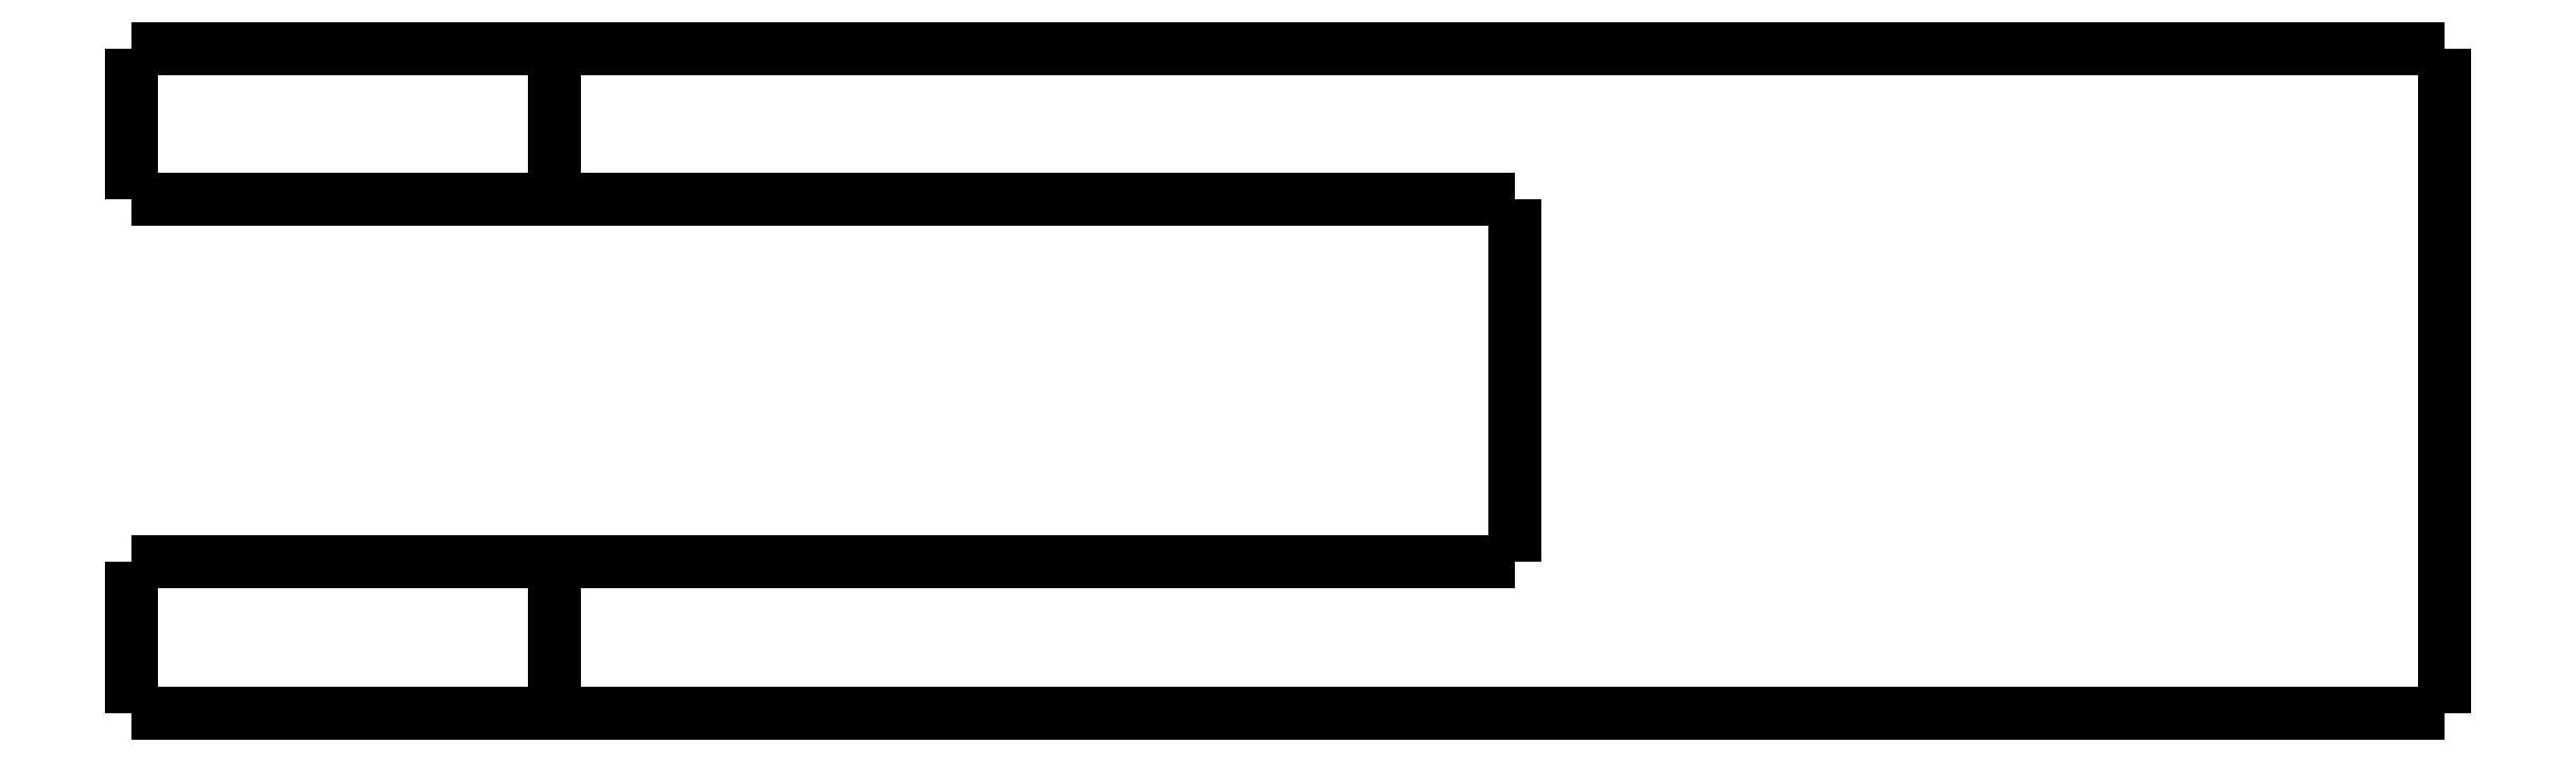
<metadata>
{"format":"dxf","ext":"dxf","renderer":"ezdxf+matplotlib","layout":"modelspace","background":"white","min_lineweight":24,"dpi":150}
</metadata>
<code>
0
SECTION
2
ENTITIES
0
LWPOLYLINE
8
0
90
51
70
0
10
-25.8
20
-5
10
-25.8
20
-4.9
10
-25.8
20
-4.8
10
-25.8
20
-4.7
10
-25.8
20
-4.6
10
-25.8
20
-4.5
10
-25.8
20
-4.4
10
-25.8
20
-4.3
10
-25.8
20
-4.2
10
-25.8
20
-4.1
10
-25.8
20
-4
10
-25.8
20
-3.9
10
-25.8
20
-3.8
10
-25.8
20
-3.7
10
-25.8
20
-3.6
10
-25.8
20
-3.5
10
-25.8
20
-3.4
10
-25.8
20
-3.3
10
-25.8
20
-3.2
10
-25.8
20
-3.1
10
-25.8
20
-3
10
-25.8
20
-2.9
10
-25.8
20
-2.8
10
-25.8
20
-2.7
10
-25.8
20
-2.6
10
-25.8
20
-2.5
10
-25.8
20
-2.4
10
-25.8
20
-2.3
10
-25.8
20
-2.2
10
-25.8
20
-2.1
10
-25.8
20
-2
10
-25.8
20
-1.9
10
-25.8
20
-1.8
10
-25.8
20
-1.7
10
-25.8
20
-1.6
10
-25.8
20
-1.5
10
-25.8
20
-1.4
10
-25.8
20
-1.3
10
-25.8
20
-1.2
10
-25.8
20
-1.1
10
-25.8
20
-1
10
-25.8
20
-0.9
10
-25.8
20
-0.8
10
-25.8
20
-0.7
10
-25.8
20
-0.6
10
-25.8
20
-0.5
10
-25.8
20
-0.4
10
-25.8
20
-0.3
10
-25.8
20
-0.2
10
-25.8
20
-0.1
10
-25.8
20
0
0
LWPOLYLINE
8
0
90
51
70
0
10
-11.8
20
-5
10
-11.8
20
-4.9
10
-11.8
20
-4.8
10
-11.8
20
-4.7
10
-11.8
20
-4.6
10
-11.8
20
-4.5
10
-11.8
20
-4.4
10
-11.8
20
-4.3
10
-11.8
20
-4.2
10
-11.8
20
-4.1
10
-11.8
20
-4
10
-11.8
20
-3.9
10
-11.8
20
-3.8
10
-11.8
20
-3.7
10
-11.8
20
-3.6
10
-11.8
20
-3.5
10
-11.8
20
-3.4
10
-11.8
20
-3.3
10
-11.8
20
-3.2
10
-11.8
20
-3.1
10
-11.8
20
-3
10
-11.8
20
-2.9
10
-11.8
20
-2.8
10
-11.8
20
-2.7
10
-11.8
20
-2.6
10
-11.8
20
-2.5
10
-11.8
20
-2.4
10
-11.8
20
-2.3
10
-11.8
20
-2.2
10
-11.8
20
-2.1
10
-11.8
20
-2
10
-11.8
20
-1.9
10
-11.8
20
-1.8
10
-11.8
20
-1.7
10
-11.8
20
-1.6
10
-11.8
20
-1.5
10
-11.8
20
-1.4
10
-11.8
20
-1.3
10
-11.8
20
-1.2
10
-11.8
20
-1.1
10
-11.8
20
-1
10
-11.8
20
-0.9
10
-11.8
20
-0.8
10
-11.8
20
-0.7
10
-11.8
20
-0.6
10
-11.8
20
-0.5
10
-11.8
20
-0.4
10
-11.8
20
-0.3
10
-11.8
20
-0.2
10
-11.8
20
-0.1
10
-11.8
20
0
0
LWPOLYLINE
8
0
90
51
70
0
10
-25.8
20
-5
10
-25.75
20
-5
10
-25.7
20
-5
10
-25.65
20
-5
10
-25.56
20
-5
10
-25.42
20
-5
10
-25.27
20
-5
10
-25.13
20
-5
10
-24.91
20
-5
10
-24.67
20
-5
10
-24.44
20
-5
10
-24.18
20
-5
10
-23.87
20
-5
10
-23.56
20
-5
10
-23.25
20
-5
10
-22.9
20
-5
10
-22.53
20
-5
10
-22.16
20
-5
10
-21.78
20
-5
10
-21.36
20
-5
10
-20.95
20
-5
10
-20.54
20
-5
10
-20.11
20
-5
10
-19.67
20
-5
10
-19.24
20
-5
10
-18.8
20
-5
10
-18.36
20
-5
10
-17.93
20
-5
10
-17.49
20
-5
10
-17.06
20
-5
10
-16.65
20
-5
10
-16.24
20
-5
10
-15.82
20
-5
10
-15.44
20
-5
10
-15.07
20
-5
10
-14.7
20
-5
10
-14.35
20
-5
10
-14.04
20
-5
10
-13.73
20
-5
10
-13.42
20
-5
10
-13.16
20
-5
10
-12.93
20
-5
10
-12.69
20
-5
10
-12.47
20
-5
10
-12.33
20
-5
10
-12.18
20
-5
10
-12.04
20
-5
10
-11.95
20
-5
10
-11.9
20
-5
10
-11.85
20
-5
10
-11.8
20
-5
0
LWPOLYLINE
8
0
90
51
70
0
10
-11.8
20
0
10
-11.85
20
0
10
-11.9
20
0
10
-11.95
20
0
10
-12.04
20
0
10
-12.18
20
0
10
-12.33
20
0
10
-12.47
20
0
10
-12.69
20
0
10
-12.93
20
0
10
-13.16
20
0
10
-13.42
20
0
10
-13.73
20
0
10
-14.04
20
0
10
-14.35
20
0
10
-14.7
20
0
10
-15.07
20
0
10
-15.44
20
0
10
-15.82
20
0
10
-16.24
20
0
10
-16.65
20
0
10
-17.06
20
0
10
-17.49
20
0
10
-17.93
20
0
10
-18.36
20
0
10
-18.8
20
0
10
-19.24
20
0
10
-19.67
20
0
10
-20.11
20
0
10
-20.54
20
0
10
-20.95
20
0
10
-21.36
20
0
10
-21.78
20
0
10
-22.16
20
0
10
-22.53
20
0
10
-22.9
20
0
10
-23.25
20
0
10
-23.56
20
0
10
-23.87
20
0
10
-24.18
20
0
10
-24.44
20
0
10
-24.67
20
0
10
-24.91
20
0
10
-25.13
20
0
10
-25.27
20
0
10
-25.42
20
0
10
-25.56
20
0
10
-25.65
20
0
10
-25.7
20
0
10
-25.75
20
0
10
-25.8
20
0
0
LWPOLYLINE
8
0
90
51
70
0
10
50.8
20
-22
10
50.8
20
-21.56
10
50.8
20
-21.12
10
50.8
20
-20.68
10
50.8
20
-20.24
10
50.8
20
-19.8
10
50.8
20
-19.36
10
50.8
20
-18.92
10
50.8
20
-18.48
10
50.8
20
-18.04
10
50.8
20
-17.6
10
50.8
20
-17.16
10
50.8
20
-16.72
10
50.8
20
-16.28
10
50.8
20
-15.84
10
50.8
20
-15.4
10
50.8
20
-14.96
10
50.8
20
-14.52
10
50.8
20
-14.08
10
50.8
20
-13.64
10
50.8
20
-13.2
10
50.8
20
-12.76
10
50.8
20
-12.32
10
50.8
20
-11.88
10
50.8
20
-11.44
10
50.8
20
-11
10
50.8
20
-10.56
10
50.8
20
-10.12
10
50.8
20
-9.68
10
50.8
20
-9.24
10
50.8
20
-8.8
10
50.8
20
-8.36
10
50.8
20
-7.92
10
50.8
20
-7.48
10
50.8
20
-7.04
10
50.8
20
-6.6
10
50.8
20
-6.16
10
50.8
20
-5.72
10
50.8
20
-5.28
10
50.8
20
-4.84
10
50.8
20
-4.4
10
50.8
20
-3.96
10
50.8
20
-3.52
10
50.8
20
-3.08
10
50.8
20
-2.64
10
50.8
20
-2.2
10
50.8
20
-1.76
10
50.8
20
-1.32
10
50.8
20
-0.88
10
50.8
20
-0.44
10
50.8
20
0
0
LWPOLYLINE
8
0
90
51
70
0
10
-11.8
20
-5
10
-11.16
20
-5
10
-10.53
20
-5
10
-9.892
20
-5
10
-9.256
20
-5
10
-8.62
20
-5
10
-7.984
20
-5
10
-7.348
20
-5
10
-6.712
20
-5
10
-6.076
20
-5
10
-5.44
20
-5
10
-4.804
20
-5
10
-4.168
20
-5
10
-3.532
20
-5
10
-2.896
20
-5
10
-2.26
20
-5
10
-1.624
20
-5
10
-0.988
20
-5
10
-0.352
20
-5
10
0.284
20
-5
10
0.92
20
-5
10
1.556
20
-5
10
2.192
20
-5
10
2.828
20
-5
10
3.464
20
-5
10
4.1
20
-5
10
4.736
20
-5
10
5.372
20
-5
10
6.008
20
-5
10
6.644
20
-5
10
7.28
20
-5
10
7.916
20
-5
10
8.552
20
-5
10
9.188
20
-5
10
9.824
20
-5
10
10.46
20
-5
10
11.1
20
-5
10
11.73
20
-5
10
12.37
20
-5
10
13
20
-5
10
13.64
20
-5
10
14.28
20
-5
10
14.91
20
-5
10
15.55
20
-5
10
16.18
20
-5
10
16.82
20
-5
10
17.46
20
-5
10
18.09
20
-5
10
18.73
20
-5
10
19.36
20
-5
10
20
20
-5
0
LWPOLYLINE
8
0
90
51
70
0
10
20
20
-5
10
20
20
-5.24
10
20
20
-5.48
10
20
20
-5.72
10
20
20
-5.96
10
20
20
-6.2
10
20
20
-6.44
10
20
20
-6.68
10
20
20
-6.92
10
20
20
-7.16
10
20
20
-7.4
10
20
20
-7.64
10
20
20
-7.88
10
20
20
-8.12
10
20
20
-8.36
10
20
20
-8.6
10
20
20
-8.84
10
20
20
-9.08
10
20
20
-9.32
10
20
20
-9.56
10
20
20
-9.8
10
20
20
-10.04
10
20
20
-10.28
10
20
20
-10.52
10
20
20
-10.76
10
20
20
-11
10
20
20
-11.24
10
20
20
-11.48
10
20
20
-11.72
10
20
20
-11.96
10
20
20
-12.2
10
20
20
-12.44
10
20
20
-12.68
10
20
20
-12.92
10
20
20
-13.16
10
20
20
-13.4
10
20
20
-13.64
10
20
20
-13.88
10
20
20
-14.12
10
20
20
-14.36
10
20
20
-14.6
10
20
20
-14.84
10
20
20
-15.08
10
20
20
-15.32
10
20
20
-15.56
10
20
20
-15.8
10
20
20
-16.04
10
20
20
-16.28
10
20
20
-16.52
10
20
20
-16.76
10
20
20
-17
0
LWPOLYLINE
8
0
90
51
70
0
10
20
20
-17
10
19.36
20
-17
10
18.73
20
-17
10
18.09
20
-17
10
17.46
20
-17
10
16.82
20
-17
10
16.18
20
-17
10
15.55
20
-17
10
14.91
20
-17
10
14.28
20
-17
10
13.64
20
-17
10
13
20
-17
10
12.37
20
-17
10
11.73
20
-17
10
11.1
20
-17
10
10.46
20
-17
10
9.824
20
-17
10
9.188
20
-17
10
8.552
20
-17
10
7.916
20
-17
10
7.28
20
-17
10
6.644
20
-17
10
6.008
20
-17
10
5.372
20
-17
10
4.736
20
-17
10
4.1
20
-17
10
3.464
20
-17
10
2.828
20
-17
10
2.192
20
-17
10
1.556
20
-17
10
0.92
20
-17
10
0.284
20
-17
10
-0.352
20
-17
10
-0.988
20
-17
10
-1.624
20
-17
10
-2.26
20
-17
10
-2.896
20
-17
10
-3.532
20
-17
10
-4.168
20
-17
10
-4.804
20
-17
10
-5.44
20
-17
10
-6.076
20
-17
10
-6.712
20
-17
10
-7.348
20
-17
10
-7.984
20
-17
10
-8.62
20
-17
10
-9.256
20
-17
10
-9.892
20
-17
10
-10.53
20
-17
10
-11.16
20
-17
10
-11.8
20
-17
0
LWPOLYLINE
8
0
90
51
70
0
10
50.8
20
-22
10
49.55
20
-22
10
48.3
20
-22
10
47.04
20
-22
10
45.79
20
-22
10
44.54
20
-22
10
43.29
20
-22
10
42.04
20
-22
10
40.78
20
-22
10
39.53
20
-22
10
38.28
20
-22
10
37.03
20
-22
10
35.78
20
-22
10
34.52
20
-22
10
33.27
20
-22
10
32.02
20
-22
10
30.77
20
-22
10
29.52
20
-22
10
28.26
20
-22
10
27.01
20
-22
10
25.76
20
-22
10
24.51
20
-22
10
23.26
20
-22
10
22
20
-22
10
20.75
20
-22
10
19.5
20
-22
10
18.25
20
-22
10
17
20
-22
10
15.74
20
-22
10
14.49
20
-22
10
13.24
20
-22
10
11.99
20
-22
10
10.74
20
-22
10
9.484
20
-22
10
8.232
20
-22
10
6.98
20
-22
10
5.728
20
-22
10
4.476
20
-22
10
3.224
20
-22
10
1.972
20
-22
10
0.72
20
-22
10
-0.532
20
-22
10
-1.784
20
-22
10
-3.036
20
-22
10
-4.288
20
-22
10
-5.54
20
-22
10
-6.792
20
-22
10
-8.044
20
-22
10
-9.296
20
-22
10
-10.55
20
-22
10
-11.8
20
-22
0
LWPOLYLINE
8
0
90
51
70
0
10
50.8
20
0
10
49.55
20
0
10
48.3
20
0
10
47.04
20
0
10
45.79
20
0
10
44.54
20
0
10
43.29
20
0
10
42.04
20
0
10
40.78
20
0
10
39.53
20
0
10
38.28
20
0
10
37.03
20
0
10
35.78
20
0
10
34.52
20
0
10
33.27
20
0
10
32.02
20
0
10
30.77
20
0
10
29.52
20
0
10
28.26
20
0
10
27.01
20
0
10
25.76
20
0
10
24.51
20
0
10
23.26
20
0
10
22
20
0
10
20.75
20
0
10
19.5
20
0
10
18.25
20
0
10
17
20
0
10
15.74
20
0
10
14.49
20
0
10
13.24
20
0
10
11.99
20
0
10
10.74
20
0
10
9.484
20
0
10
8.232
20
0
10
6.98
20
0
10
5.728
20
0
10
4.476
20
0
10
3.224
20
0
10
1.972
20
0
10
0.72
20
0
10
-0.532
20
0
10
-1.784
20
0
10
-3.036
20
0
10
-4.288
20
0
10
-5.54
20
0
10
-6.792
20
0
10
-8.044
20
0
10
-9.296
20
0
10
-10.55
20
0
10
-11.8
20
0
0
LWPOLYLINE
8
0
90
51
70
0
10
-11.8
20
-22
10
-11.8
20
-21.9
10
-11.8
20
-21.8
10
-11.8
20
-21.7
10
-11.8
20
-21.6
10
-11.8
20
-21.5
10
-11.8
20
-21.4
10
-11.8
20
-21.3
10
-11.8
20
-21.2
10
-11.8
20
-21.1
10
-11.8
20
-21
10
-11.8
20
-20.9
10
-11.8
20
-20.8
10
-11.8
20
-20.7
10
-11.8
20
-20.6
10
-11.8
20
-20.5
10
-11.8
20
-20.4
10
-11.8
20
-20.3
10
-11.8
20
-20.2
10
-11.8
20
-20.1
10
-11.8
20
-20
10
-11.8
20
-19.9
10
-11.8
20
-19.8
10
-11.8
20
-19.7
10
-11.8
20
-19.6
10
-11.8
20
-19.5
10
-11.8
20
-19.4
10
-11.8
20
-19.3
10
-11.8
20
-19.2
10
-11.8
20
-19.1
10
-11.8
20
-19
10
-11.8
20
-18.9
10
-11.8
20
-18.8
10
-11.8
20
-18.7
10
-11.8
20
-18.6
10
-11.8
20
-18.5
10
-11.8
20
-18.4
10
-11.8
20
-18.3
10
-11.8
20
-18.2
10
-11.8
20
-18.1
10
-11.8
20
-18
10
-11.8
20
-17.9
10
-11.8
20
-17.8
10
-11.8
20
-17.7
10
-11.8
20
-17.6
10
-11.8
20
-17.5
10
-11.8
20
-17.4
10
-11.8
20
-17.3
10
-11.8
20
-17.2
10
-11.8
20
-17.1
10
-11.8
20
-17
0
LWPOLYLINE
8
0
90
51
70
0
10
-11.8
20
-17
10
-11.85
20
-17
10
-11.9
20
-17
10
-11.95
20
-17
10
-12.04
20
-17
10
-12.18
20
-17
10
-12.33
20
-17
10
-12.47
20
-17
10
-12.69
20
-17
10
-12.93
20
-17
10
-13.16
20
-17
10
-13.42
20
-17
10
-13.73
20
-17
10
-14.04
20
-17
10
-14.35
20
-17
10
-14.7
20
-17
10
-15.07
20
-17
10
-15.44
20
-17
10
-15.82
20
-17
10
-16.24
20
-17
10
-16.65
20
-17
10
-17.06
20
-17
10
-17.49
20
-17
10
-17.93
20
-17
10
-18.36
20
-17
10
-18.8
20
-17
10
-19.24
20
-17
10
-19.67
20
-17
10
-20.11
20
-17
10
-20.54
20
-17
10
-20.95
20
-17
10
-21.36
20
-17
10
-21.78
20
-17
10
-22.16
20
-17
10
-22.53
20
-17
10
-22.9
20
-17
10
-23.25
20
-17
10
-23.56
20
-17
10
-23.87
20
-17
10
-24.18
20
-17
10
-24.44
20
-17
10
-24.67
20
-17
10
-24.91
20
-17
10
-25.13
20
-17
10
-25.27
20
-17
10
-25.42
20
-17
10
-25.56
20
-17
10
-25.65
20
-17
10
-25.7
20
-17
10
-25.75
20
-17
10
-25.8
20
-17
0
LWPOLYLINE
8
0
90
51
70
0
10
-25.8
20
-22
10
-25.8
20
-21.9
10
-25.8
20
-21.8
10
-25.8
20
-21.7
10
-25.8
20
-21.6
10
-25.8
20
-21.5
10
-25.8
20
-21.4
10
-25.8
20
-21.3
10
-25.8
20
-21.2
10
-25.8
20
-21.1
10
-25.8
20
-21
10
-25.8
20
-20.9
10
-25.8
20
-20.8
10
-25.8
20
-20.7
10
-25.8
20
-20.6
10
-25.8
20
-20.5
10
-25.8
20
-20.4
10
-25.8
20
-20.3
10
-25.8
20
-20.2
10
-25.8
20
-20.1
10
-25.8
20
-20
10
-25.8
20
-19.9
10
-25.8
20
-19.8
10
-25.8
20
-19.7
10
-25.8
20
-19.6
10
-25.8
20
-19.5
10
-25.8
20
-19.4
10
-25.8
20
-19.3
10
-25.8
20
-19.2
10
-25.8
20
-19.1
10
-25.8
20
-19
10
-25.8
20
-18.9
10
-25.8
20
-18.8
10
-25.8
20
-18.7
10
-25.8
20
-18.6
10
-25.8
20
-18.5
10
-25.8
20
-18.4
10
-25.8
20
-18.3
10
-25.8
20
-18.2
10
-25.8
20
-18.1
10
-25.8
20
-18
10
-25.8
20
-17.9
10
-25.8
20
-17.8
10
-25.8
20
-17.7
10
-25.8
20
-17.6
10
-25.8
20
-17.5
10
-25.8
20
-17.4
10
-25.8
20
-17.3
10
-25.8
20
-17.2
10
-25.8
20
-17.1
10
-25.8
20
-17
0
LWPOLYLINE
8
0
90
51
70
0
10
-11.8
20
-22
10
-11.85
20
-22
10
-11.9
20
-22
10
-11.95
20
-22
10
-12.04
20
-22
10
-12.18
20
-22
10
-12.33
20
-22
10
-12.47
20
-22
10
-12.69
20
-22
10
-12.93
20
-22
10
-13.16
20
-22
10
-13.42
20
-22
10
-13.73
20
-22
10
-14.04
20
-22
10
-14.35
20
-22
10
-14.7
20
-22
10
-15.07
20
-22
10
-15.44
20
-22
10
-15.82
20
-22
10
-16.24
20
-22
10
-16.65
20
-22
10
-17.06
20
-22
10
-17.49
20
-22
10
-17.93
20
-22
10
-18.36
20
-22
10
-18.8
20
-22
10
-19.24
20
-22
10
-19.67
20
-22
10
-20.11
20
-22
10
-20.54
20
-22
10
-20.95
20
-22
10
-21.36
20
-22
10
-21.78
20
-22
10
-22.16
20
-22
10
-22.53
20
-22
10
-22.9
20
-22
10
-23.25
20
-22
10
-23.56
20
-22
10
-23.87
20
-22
10
-24.18
20
-22
10
-24.44
20
-22
10
-24.67
20
-22
10
-24.91
20
-22
10
-25.13
20
-22
10
-25.27
20
-22
10
-25.42
20
-22
10
-25.56
20
-22
10
-25.65
20
-22
10
-25.7
20
-22
10
-25.75
20
-22
10
-25.8
20
-22
0
ENDSEC
0
EOF

</code>
